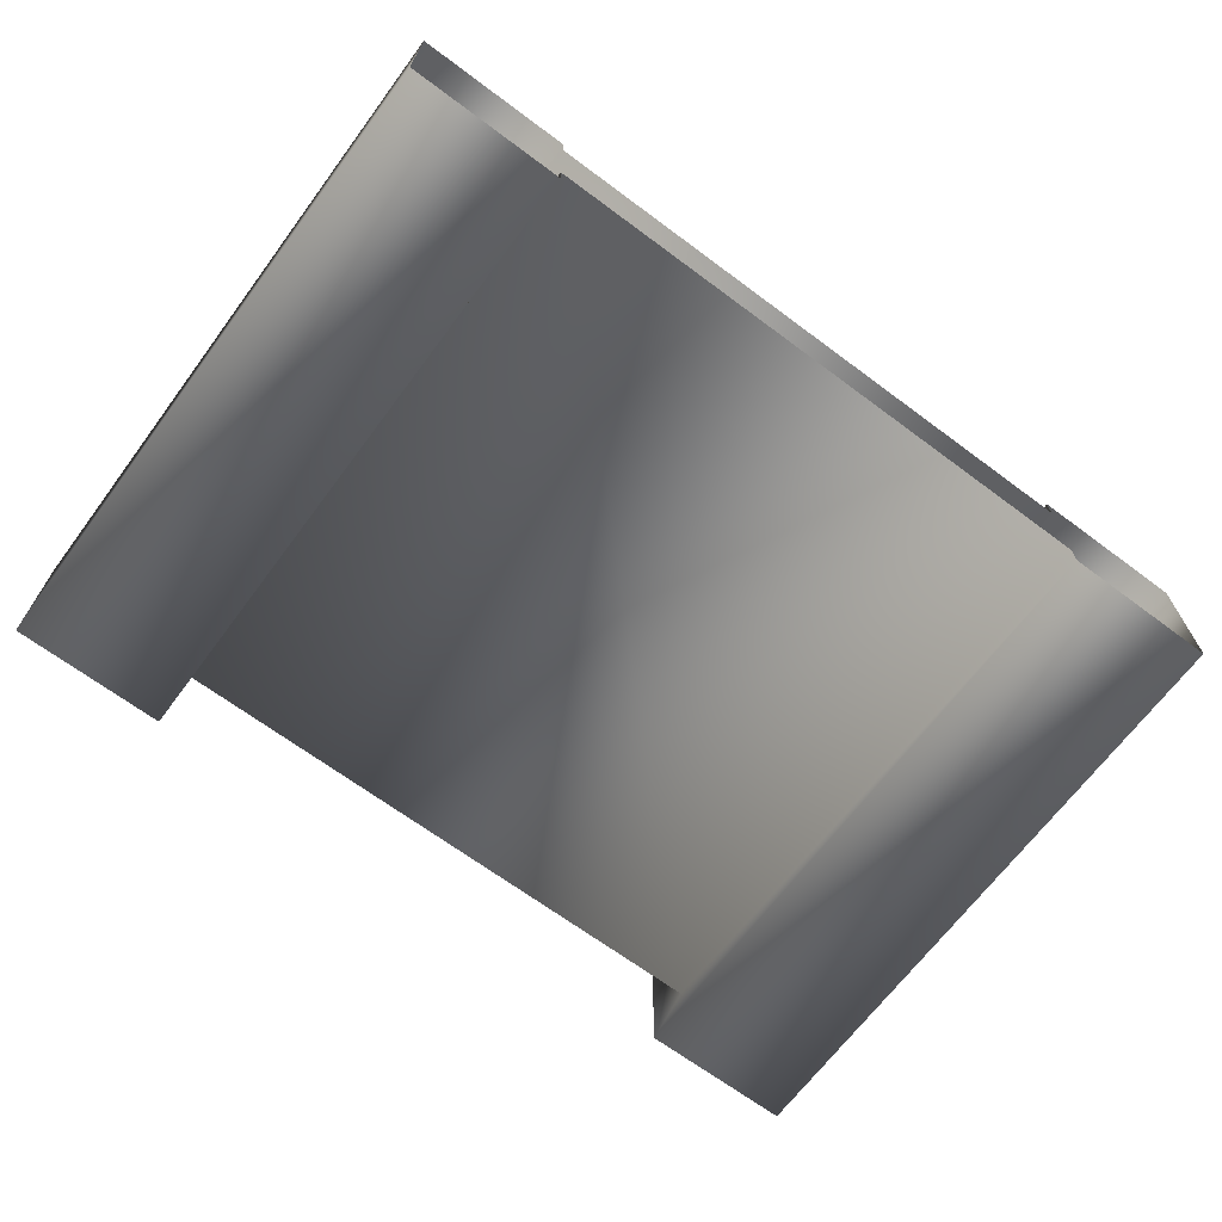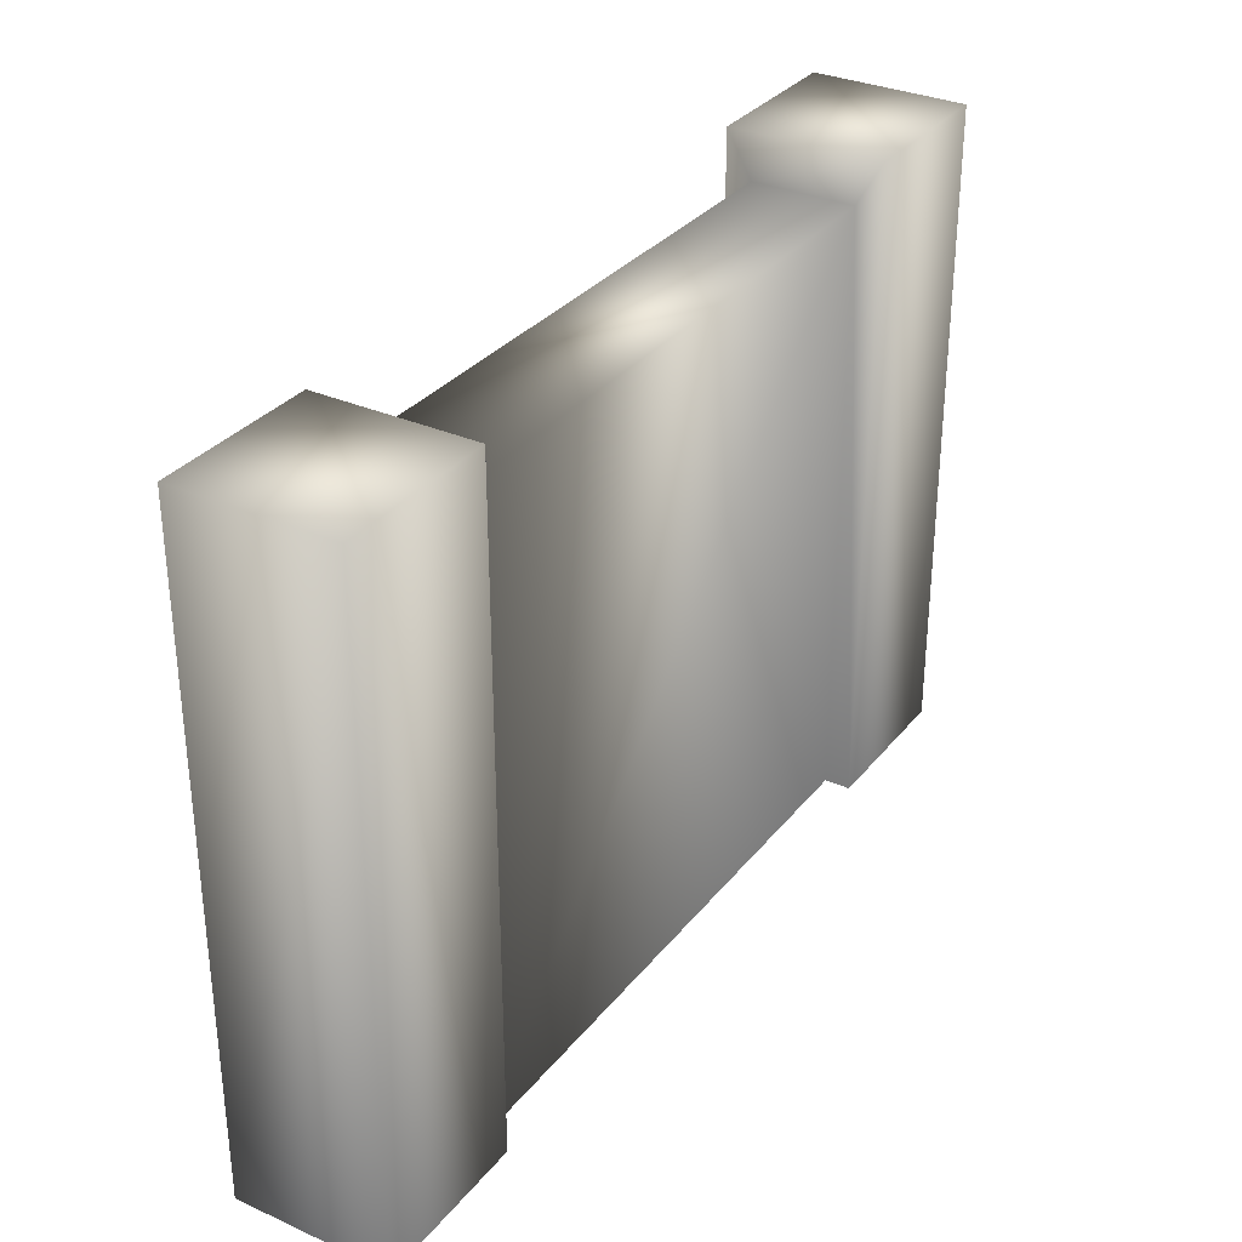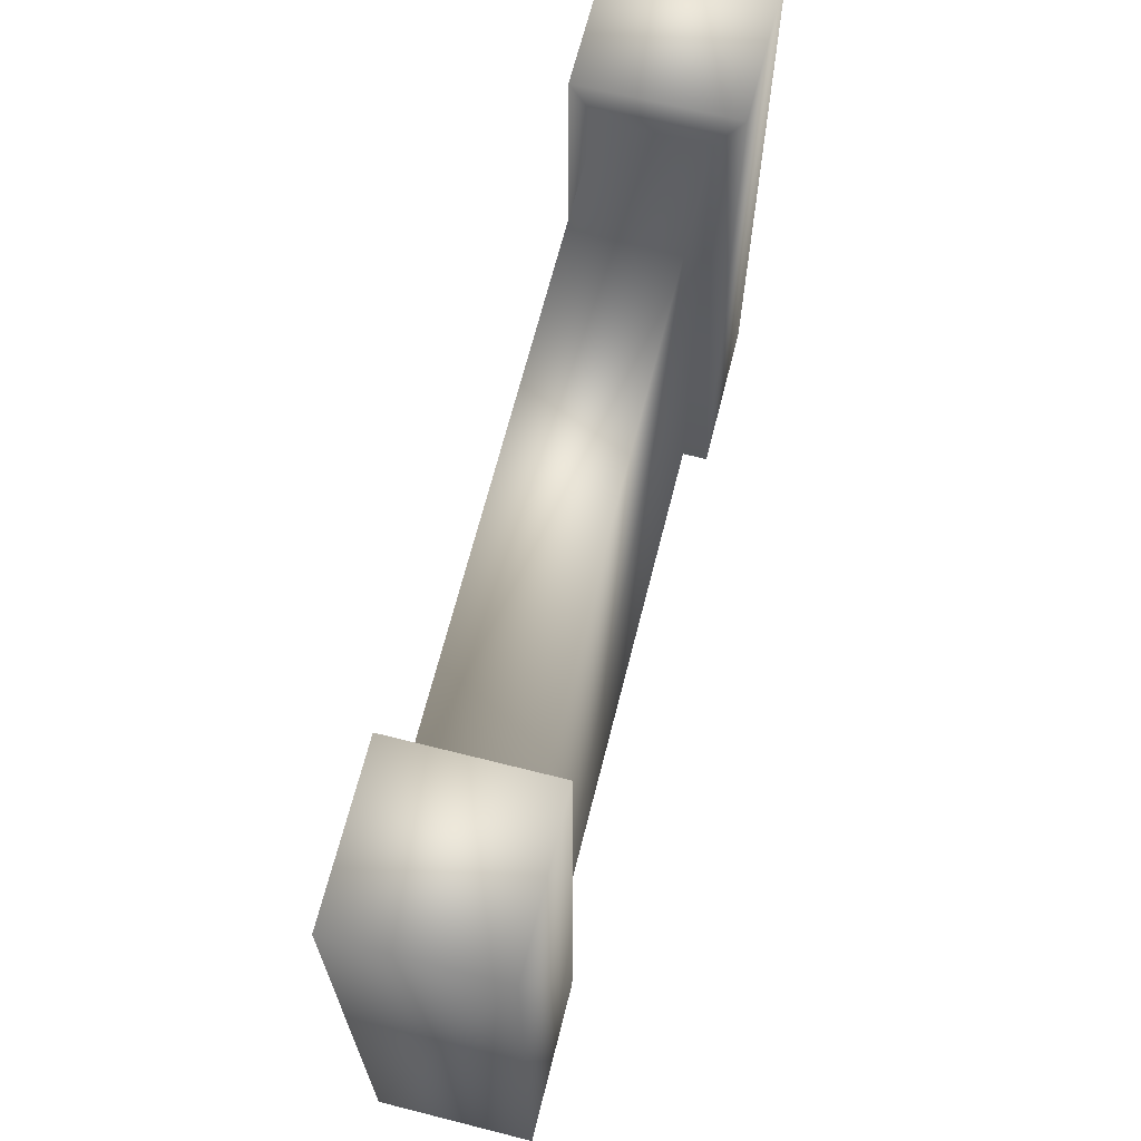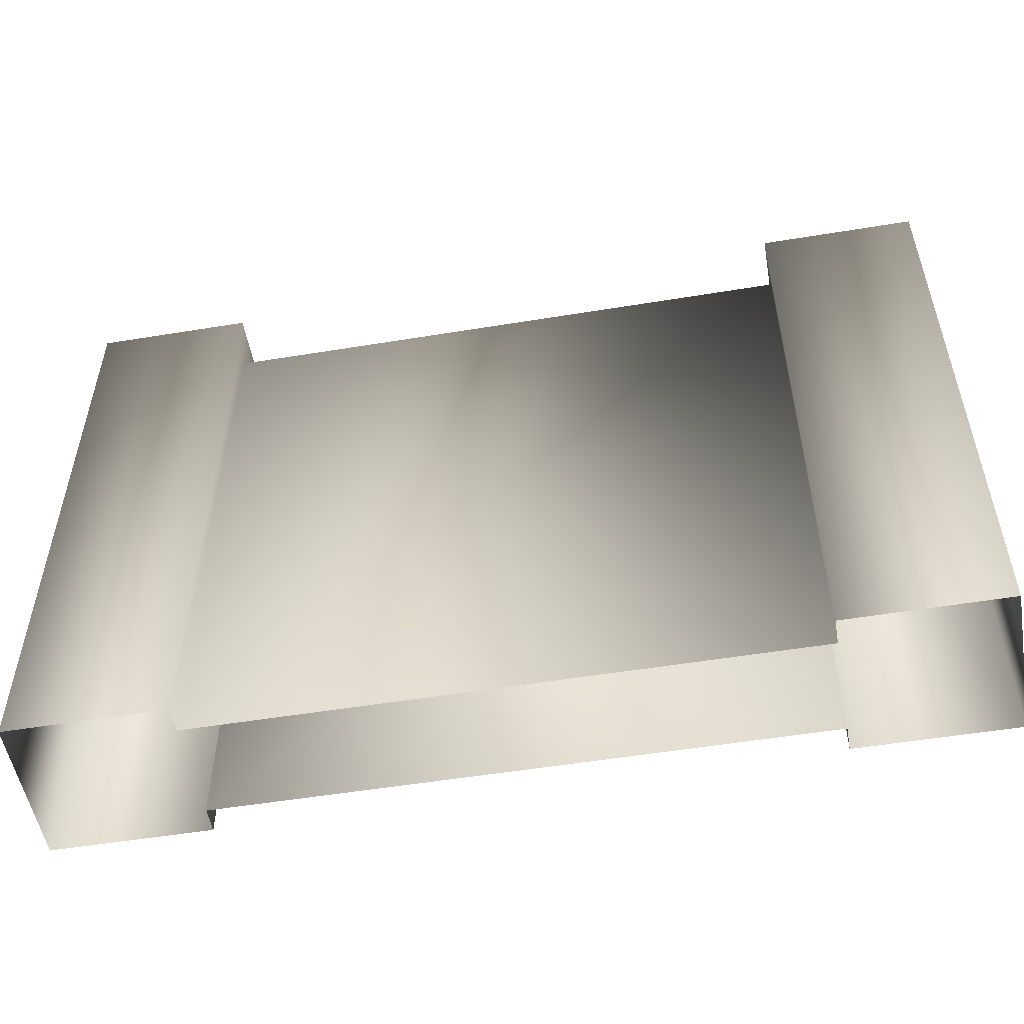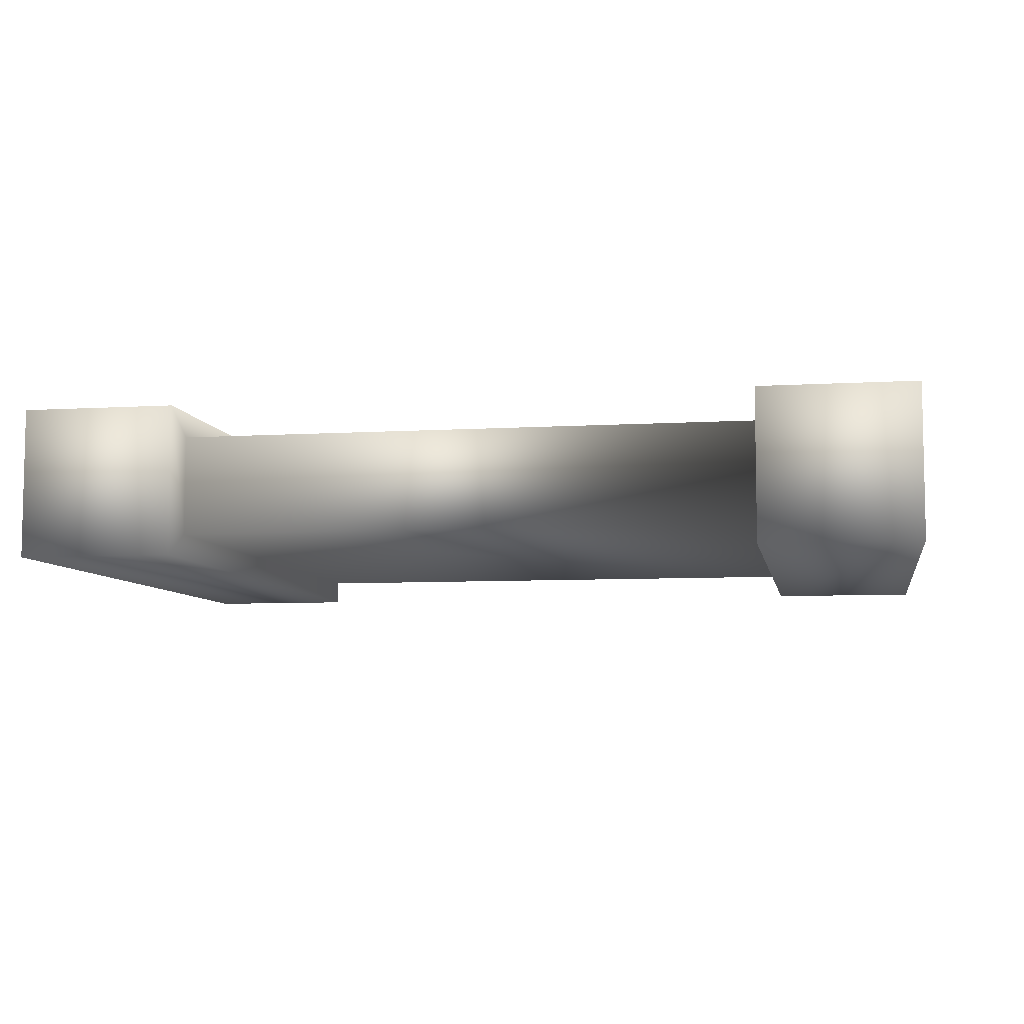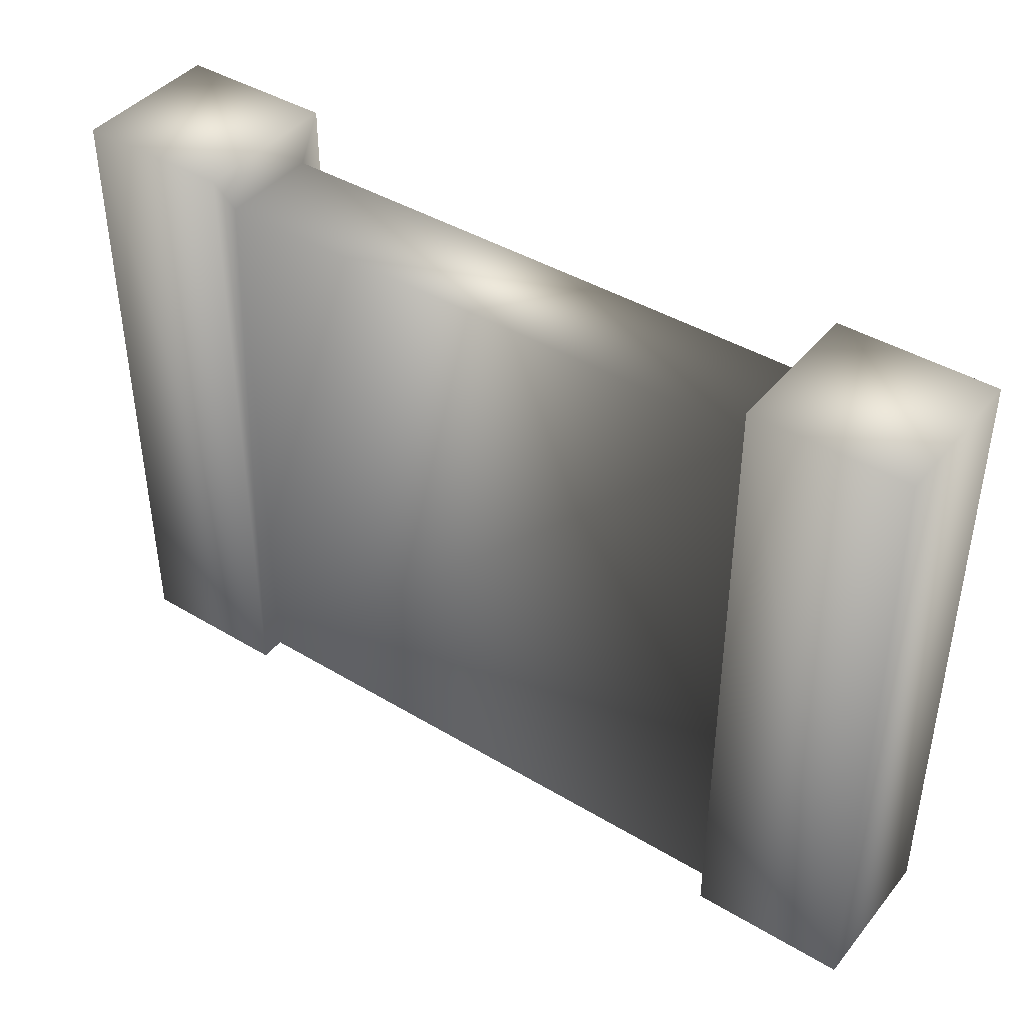
<metadata>
{"format":"obj","ext":"obj","renderer":"f3d","projection":"perspective","resolution":1024,"background":"white","views":[{"elev":-67.6,"azim":-36.7,"up":"+Z"},{"elev":32.0,"azim":-58.0,"up":"+Y"},{"elev":67.0,"azim":-75.8,"up":"+Y"},{"elev":-53.0,"azim":10.0,"up":"+Y"},{"elev":-7.1,"azim":-169.9,"up":"+Z"},{"elev":42.1,"azim":35.8,"up":"+Y"}]}
</metadata>
<code>
g fcbg_desert_001_wall_02
v -1.791 0.00173 0.3071
v 1.791 3.644 0.3071
v 1.791 0.00173 0.3071
v -1.791 3.644 0.3071
v 1.791 3.644 -0.3094
v -1.791 3.644 -0.3094
v -1.791 0.001691 0.4635
v -1.791 3.918 0.4635
v -1.791 3.918 -0.4635
v -2.748 3.918 0.4635
v -2.748 3.918 -0.4635
v -2.748 0.00169 0.4635
v -2.748 0.00169 -0.4635
v -2.748 3.918 -0.4635
v -1.791 3.644 -0.3094
v -1.791 0.001691 -0.4635
v -1.791 0.00173 -0.3094
v -1.791 3.918 -0.4635
v -2.748 3.918 -0.4635
v -2.748 0.00169 -0.4635
v 2.748 0.00169 0.4635
v 1.791 0.00169 0.4635
v 1.791 3.918 0.4635
v 2.748 3.918 0.4635
v 2.748 3.918 -0.4635
v 1.791 3.918 -0.4635
v 1.791 3.644 0.3071
v 1.791 0.00169 0.4635
v 1.791 0.00173 0.3071
v 1.791 3.918 0.4635
v 1.791 3.644 -0.3094
v 1.791 3.918 -0.4635
v 1.791 3.644 -0.3094
v 1.791 0.001729 -0.3094
v 1.791 0.00169 -0.4635
v 1.791 3.918 -0.4635
v -1.791 0.00173 -0.3094
v 1.791 0.001729 -0.3094
v 1.791 3.644 -0.3094
v -1.791 3.644 -0.3094
v 2.748 0.00169 -0.4635
v 2.748 3.918 -0.4635
v 1.791 3.918 -0.4635
v 1.791 0.00169 -0.4635
v 2.748 0.00169 -0.4635
v 2.748 0.00169 0.4635
v 2.748 3.918 0.4635
v 2.748 3.918 -0.4635
g fcbg_desert_001_wall_02_0
f 3 2 1
f 2 4 1
f 2 5 4
f 5 6 4
f 7 1 4
f 8 4 6
f 8 7 4
f 9 8 6
f 8 10 7
f 10 8 9
f 11 10 9
f 10 12 7
f 12 10 13
f 10 14 13
f 17 16 15
f 16 18 15
f 19 18 16
f 20 19 16
f 23 22 21
f 24 23 21
f 23 24 25
f 26 23 25
f 29 28 27
f 28 30 27
f 31 27 30
f 32 31 30
f 35 34 33
f 36 35 33
f 39 38 37
f 40 39 37
f 43 42 41
f 44 43 41
f 47 46 45
f 48 47 45

</code>
